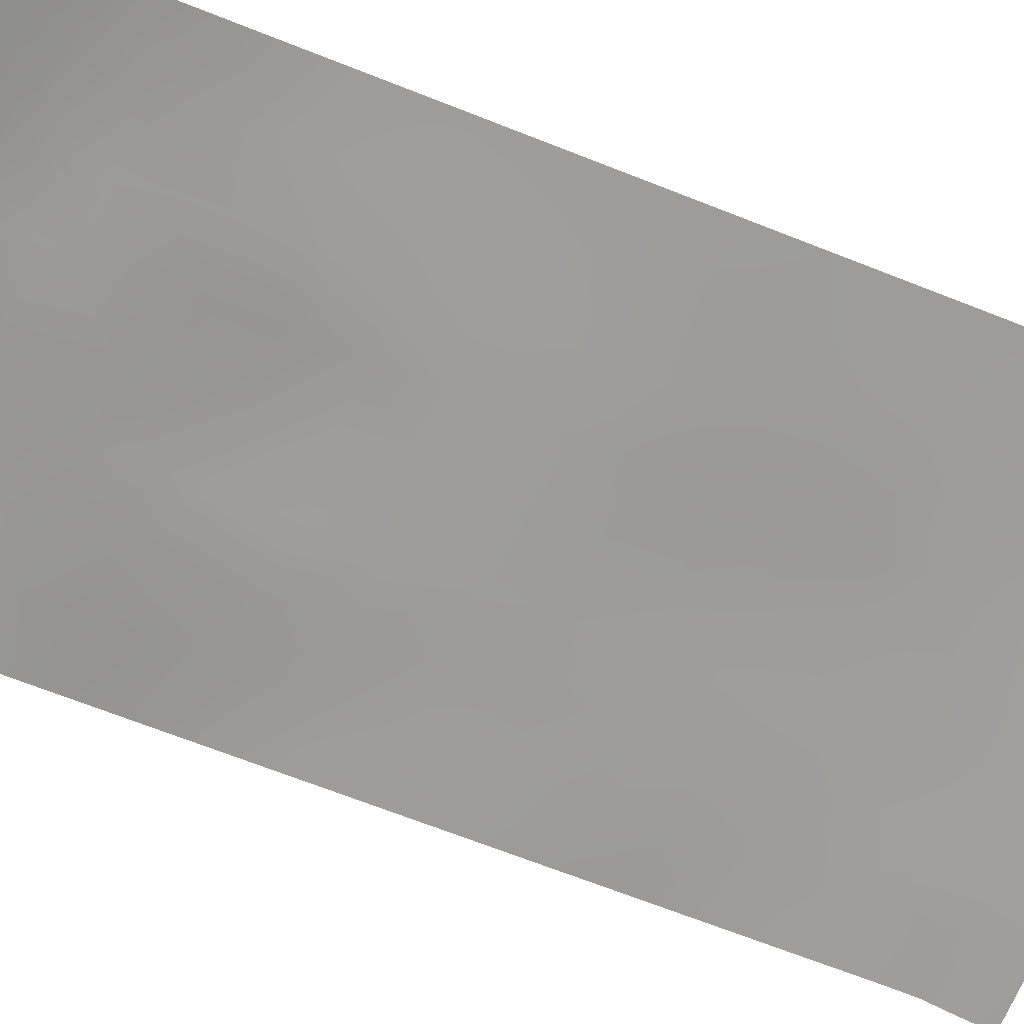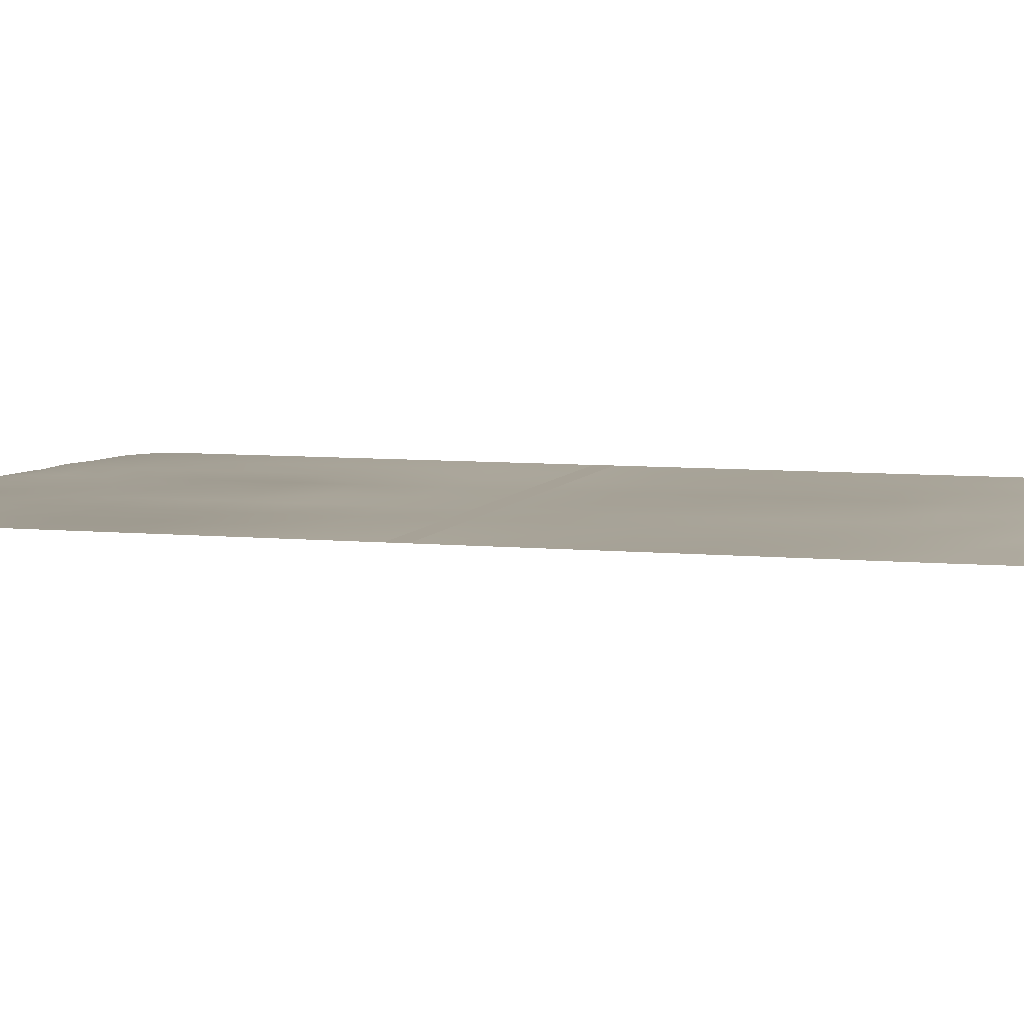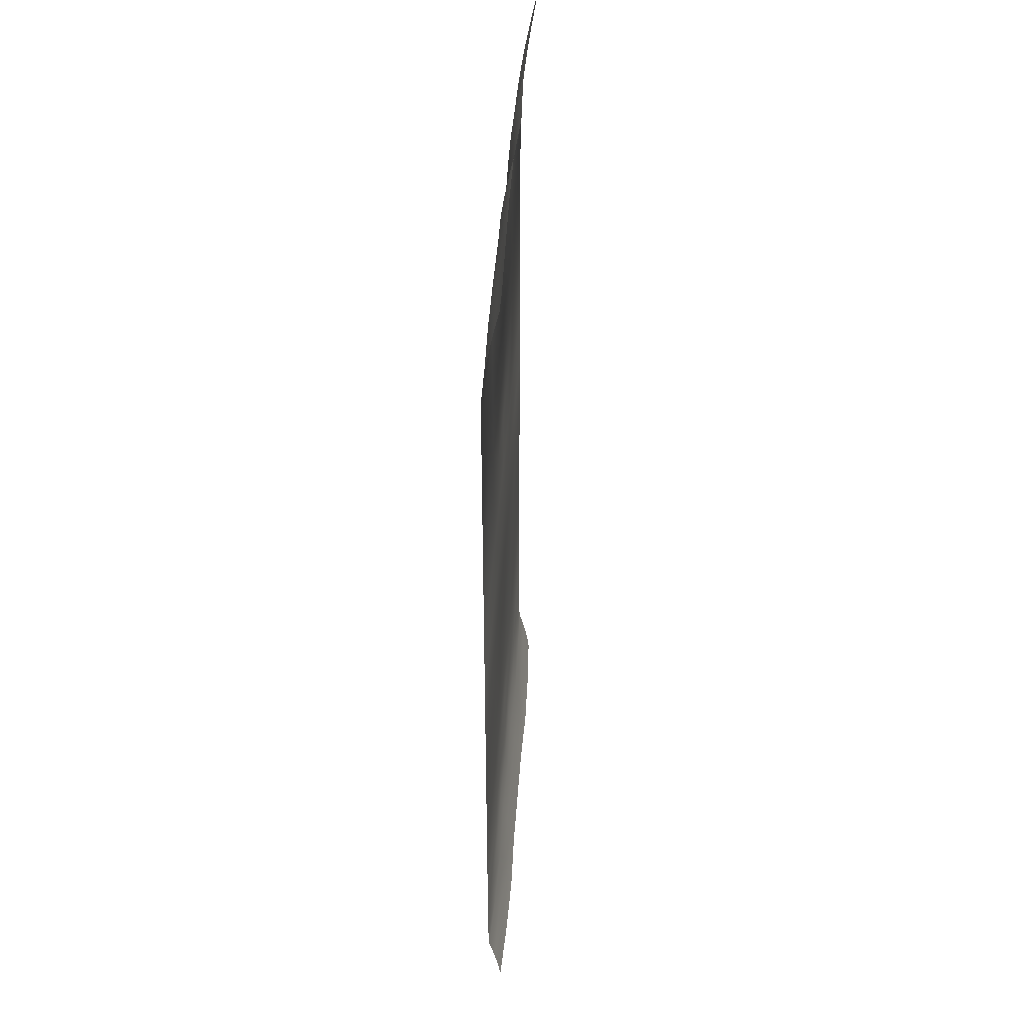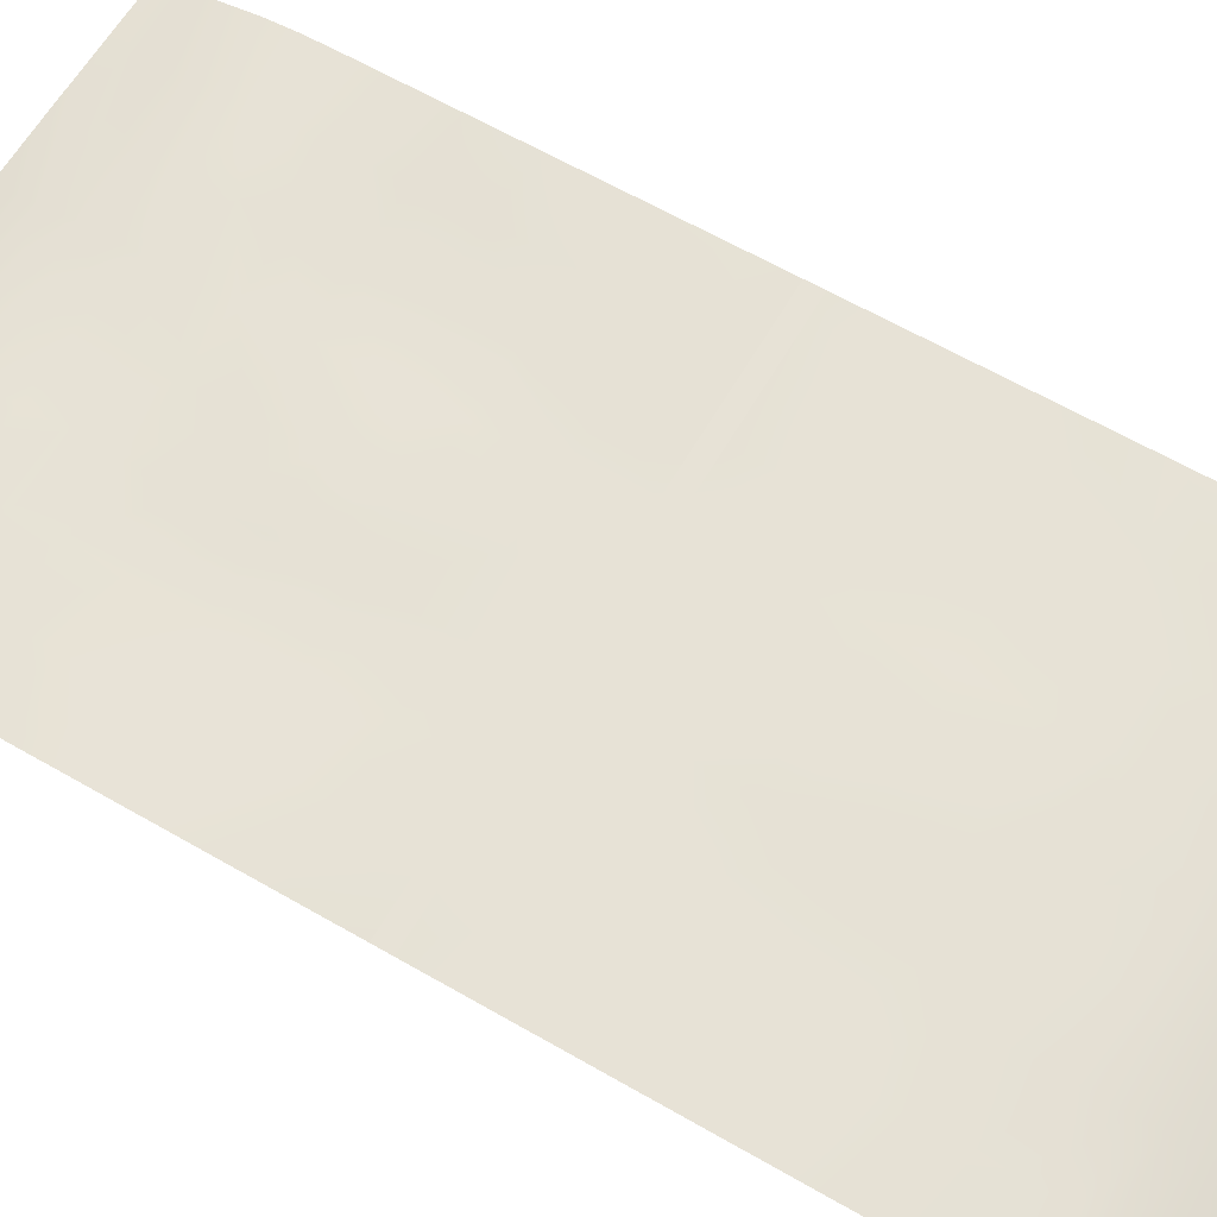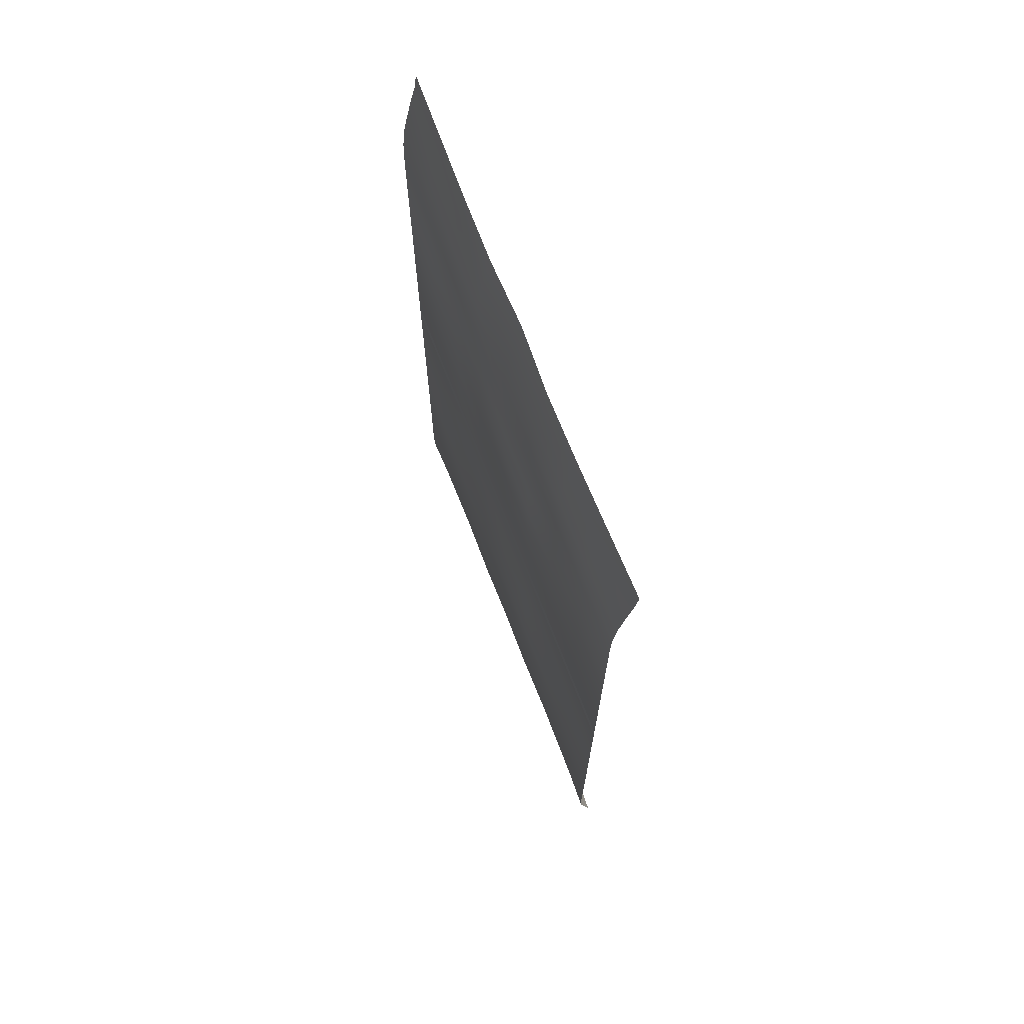
<metadata>
{"format":"obj","ext":"obj","renderer":"f3d","projection":"perspective","resolution":1024,"background":"white","views":[{"elev":-69.8,"azim":-111.4,"up":"+Z"},{"elev":6.6,"azim":-73.5,"up":"+Z"},{"elev":44.0,"azim":94.0,"up":"+Y"},{"elev":63.4,"azim":-59.8,"up":"+Z"},{"elev":71.9,"azim":68.6,"up":"+Y"}]}
</metadata>
<code>
v  77.3 77.96 -6.734
v  57.92 77.96 -6.734
v  57.92 60.73 -6.734
v  77.3 60.73 -6.734
v  57.92 41.56 -6.734
v  77.3 41.56 -6.734
v  57.92 21.1 -6.734
v  77.3 21.1 -6.734
v  57.92 -0 -6.734
v  77.3 -0 -6.734
v  38.55 77.96 -6.734
v  38.55 60.73 -6.734
v  38.55 41.56 -6.734
v  38.55 21.1 -6.734
v  38.55 -0 -6.734
v  19.17 77.96 -6.734
v  19.17 60.73 -6.734
v  19.17 41.56 -6.734
v  19.17 21.1 -6.734
v  19.17 -0 -6.734
v  -0.415 77.96 -6.734
v  -0.415 60.73 -6.734
v  -0.415 41.56 -6.734
v  -0.415 21.1 -6.734
v  -0.415 -0 -6.734
v  77.3 -60.73 -6.734
v  57.92 -60.73 -6.734
v  57.92 -77.96 -6.734
v  77.3 -77.96 -6.734
v  38.55 -60.73 -6.734
v  38.55 -77.96 -6.734
v  19.17 -60.73 -6.734
v  19.17 -77.96 -6.734
v  -0.415 -60.73 -6.734
v  -0.415 -77.96 -6.734
v  77.3 -41.56 -6.734
v  57.92 -41.56 -6.734
v  38.55 -41.56 -6.734
v  19.17 -41.56 -6.734
v  -0.415 -41.56 -6.734
v  77.3 -21.1 -6.734
v  57.92 -21.1 -6.734
v  38.55 -21.1 -6.734
v  19.17 -21.1 -6.734
v  -0.415 -21.1 -6.734
v  77.3 150 -12.34
v  57.92 150 -11.84
v  57.92 144.4 -11.13
v  77.3 144.4 -11.77
v  57.92 138.4 -9.987
v  77.3 138.4 -10.42
v  57.92 131.9 -8.299
v  77.3 131.9 -9.132
v  57.92 124.3 -7.237
v  77.3 124.3 -7.732
v  38.55 150 -11.4
v  38.55 144.4 -10.61
v  38.55 138.4 -9.742
v  38.55 131.9 -8.289
v  38.55 124.3 -7.106
v  19.17 150 -11.21
v  19.17 144.4 -9.959
v  19.17 138.4 -8.822
v  19.17 131.9 -7.753
v  19.17 124.3 -7.104
v  -0.415 150 -12.01
v  -0.415 144.4 -11.37
v  -0.415 138.4 -10.19
v  -0.415 131.9 -8.945
v  -0.415 124.3 -7.72
v  77.3 92.61 -6.734
v  57.92 92.61 -6.734
v  38.55 92.61 -6.734
v  19.17 92.61 -6.734
v  -0.415 92.61 -6.734
v  77.3 105 -6.734
v  57.92 105 -6.734
v  38.55 105 -6.734
v  19.17 105 -6.734
v  -0.415 105 -6.734
v  77.3 115.5 -6.901
v  57.92 115.5 -6.704
v  38.55 115.5 -6.642
v  19.17 115.5 -6.774
v  -0.415 115.5 -6.974
v  57.92 -92.61 -6.734
v  77.3 -92.61 -6.734
v  57.92 -105 -6.734
v  77.3 -105 -6.734
v  57.92 -115.5 -6.659
v  77.3 -115.5 -6.69
v  57.92 -124.3 -6.81
v  77.3 -124.3 -6.719
v  38.55 -92.61 -6.734
v  38.55 -105 -6.734
v  38.55 -115.5 -6.674
v  38.55 -124.3 -6.984
v  19.17 -92.61 -6.734
v  19.17 -105 -6.734
v  19.17 -115.5 -6.483
v  19.17 -124.3 -6.724
v  -0.415 -92.61 -6.734
v  -0.415 -105 -6.734
v  -0.415 -115.5 -6.735
v  -0.415 -124.3 -6.94
v  77.3 -144.4 -9.965
v  57.92 -144.4 -10.43
v  57.92 -150 -11.58
v  77.3 -150 -10.74
v  38.55 -144.4 -10.7
v  38.55 -150 -11.92
v  19.17 -144.4 -10.44
v  19.17 -150 -11.49
v  -0.415 -144.4 -10.61
v  -0.415 -150 -11.49
v  77.3 -138.4 -8.746
v  57.92 -138.4 -9.011
v  38.55 -138.4 -9.513
v  19.17 -138.4 -9.02
v  -0.415 -138.4 -9.346
v  77.3 -131.9 -7.042
v  57.92 -131.9 -7.697
v  38.55 -131.9 -8.038
v  19.17 -131.9 -7.564
v  -0.415 -131.9 -7.901
v  -78.13 77.96 -6.734
v  -78.13 60.73 -6.734
v  -58.75 60.73 -6.734
v  -58.75 77.96 -6.734
v  -78.13 41.56 -6.734
v  -58.75 41.56 -6.734
v  -78.13 21.1 -6.734
v  -58.75 21.1 -6.734
v  -78.13 -0 -6.734
v  -58.75 -0 -6.734
v  -39.38 60.73 -6.734
v  -39.38 77.96 -6.734
v  -39.38 41.56 -6.734
v  -39.38 21.1 -6.734
v  -39.38 -0 -6.734
v  -20 60.73 -6.734
v  -20 77.96 -6.734
v  -20 41.56 -6.734
v  -20 21.1 -6.734
v  -20 -0 -6.734
v  -78.13 -60.73 -6.734
v  -78.13 -77.96 -6.734
v  -58.75 -77.96 -6.734
v  -58.75 -60.73 -6.734
v  -39.38 -77.96 -6.734
v  -39.38 -60.73 -6.734
v  -20 -77.96 -6.734
v  -20 -60.73 -6.734
v  -78.13 -41.56 -6.734
v  -58.75 -41.56 -6.734
v  -39.38 -41.56 -6.734
v  -20 -41.56 -6.734
v  -78.13 -21.1 -6.734
v  -58.75 -21.1 -6.734
v  -39.38 -21.1 -6.734
v  -20 -21.1 -6.734
v  -78.13 150 -12.34
v  -78.13 144.4 -11.77
v  -58.75 144.4 -11.13
v  -58.75 150 -11.84
v  -78.13 138.4 -10.42
v  -58.75 138.4 -9.987
v  -78.13 131.9 -9.132
v  -58.75 131.9 -8.299
v  -78.13 124.3 -7.732
v  -58.75 124.3 -7.237
v  -39.38 144.4 -10.61
v  -39.38 150 -11.4
v  -39.38 138.4 -9.742
v  -39.38 131.9 -8.289
v  -39.38 124.3 -7.106
v  -20 144.4 -9.959
v  -20 150 -11.21
v  -20 138.4 -8.822
v  -20 131.9 -7.753
v  -20 124.3 -7.104
v  -78.13 92.61 -6.734
v  -58.75 92.61 -6.734
v  -39.38 92.61 -6.734
v  -20 92.61 -6.734
v  -78.13 105 -6.734
v  -58.75 105 -6.734
v  -39.38 105 -6.734
v  -20 105 -6.734
v  -78.13 115.5 -6.901
v  -58.75 115.5 -6.704
v  -39.38 115.5 -6.642
v  -20 115.5 -6.774
v  -78.13 -92.61 -6.734
v  -58.75 -92.61 -6.734
v  -78.13 -105 -6.734
v  -58.75 -105 -6.734
v  -78.13 -115.5 -6.69
v  -58.75 -115.5 -6.659
v  -78.13 -124.3 -6.719
v  -58.75 -124.3 -6.81
v  -39.38 -92.61 -6.734
v  -39.38 -105 -6.734
v  -39.38 -115.5 -6.674
v  -39.38 -124.3 -6.984
v  -20 -92.61 -6.734
v  -20 -105 -6.734
v  -20 -115.5 -6.483
v  -20 -124.3 -6.724
v  -78.13 -144.4 -9.965
v  -78.13 -150 -10.74
v  -58.75 -150 -11.58
v  -58.75 -144.4 -10.43
v  -39.38 -150 -11.92
v  -39.38 -144.4 -10.7
v  -20 -150 -11.49
v  -20 -144.4 -10.44
v  -78.13 -138.4 -8.746
v  -58.75 -138.4 -9.011
v  -39.38 -138.4 -9.513
v  -20 -138.4 -9.02
v  -78.13 -131.9 -7.042
v  -58.75 -131.9 -7.697
v  -39.38 -131.9 -8.038
v  -20 -131.9 -7.564
g Object001
f 1 2 3
f 3 4 1
f 4 3 5
f 5 6 4
f 6 5 7
f 7 8 6
f 8 7 9
f 9 10 8
f 2 11 12
f 12 3 2
f 3 12 13
f 13 5 3
f 5 13 14
f 14 7 5
f 7 14 15
f 15 9 7
f 11 16 17
f 17 12 11
f 12 17 18
f 18 13 12
f 13 18 19
f 19 14 13
f 14 19 20
f 20 15 14
f 16 21 22
f 22 17 16
f 17 22 23
f 23 18 17
f 18 23 24
f 24 19 18
f 19 24 25
f 25 20 19
f 26 27 28
f 28 29 26
f 27 30 31
f 31 28 27
f 30 32 33
f 33 31 30
f 32 34 35
f 35 33 32
f 36 37 27
f 27 26 36
f 37 38 30
f 30 27 37
f 38 39 32
f 32 30 38
f 39 40 34
f 34 32 39
f 41 42 37
f 37 36 41
f 42 43 38
f 38 37 42
f 43 44 39
f 39 38 43
f 44 45 40
f 40 39 44
f 10 9 42
f 42 41 10
f 9 15 43
f 43 42 9
f 15 20 44
f 44 43 15
f 20 25 45
f 45 44 20
f 46 47 48
f 48 49 46
f 49 48 50
f 50 51 49
f 51 50 52
f 52 53 51
f 53 52 54
f 54 55 53
f 47 56 57
f 57 48 47
f 48 57 58
f 58 50 48
f 50 58 59
f 59 52 50
f 52 59 60
f 60 54 52
f 56 61 62
f 62 57 56
f 57 62 63
f 63 58 57
f 58 63 64
f 64 59 58
f 59 64 65
f 65 60 59
f 61 66 67
f 67 62 61
f 62 67 68
f 68 63 62
f 63 68 69
f 69 64 63
f 64 69 70
f 70 65 64
f 71 72 2
f 2 1 71
f 72 73 11
f 11 2 72
f 73 74 16
f 16 11 73
f 74 75 21
f 21 16 74
f 76 77 72
f 72 71 76
f 77 78 73
f 73 72 77
f 78 79 74
f 74 73 78
f 79 80 75
f 75 74 79
f 81 82 77
f 77 76 81
f 82 83 78
f 78 77 82
f 83 84 79
f 79 78 83
f 84 85 80
f 80 79 84
f 55 54 82
f 82 81 55
f 54 60 83
f 83 82 54
f 60 65 84
f 84 83 60
f 65 70 85
f 85 84 65
f 29 28 86
f 86 87 29
f 87 86 88
f 88 89 87
f 89 88 90
f 90 91 89
f 91 90 92
f 92 93 91
f 28 31 94
f 94 86 28
f 86 94 95
f 95 88 86
f 88 95 96
f 96 90 88
f 90 96 97
f 97 92 90
f 31 33 98
f 98 94 31
f 94 98 99
f 99 95 94
f 95 99 100
f 100 96 95
f 96 100 101
f 101 97 96
f 33 35 102
f 102 98 33
f 98 102 103
f 103 99 98
f 99 103 104
f 104 100 99
f 100 104 105
f 105 101 100
f 106 107 108
f 108 109 106
f 107 110 111
f 111 108 107
f 110 112 113
f 113 111 110
f 112 114 115
f 115 113 112
f 116 117 107
f 107 106 116
f 117 118 110
f 110 107 117
f 118 119 112
f 112 110 118
f 119 120 114
f 114 112 119
f 121 122 117
f 117 116 121
f 122 123 118
f 118 117 122
f 123 124 119
f 119 118 123
f 124 125 120
f 120 119 124
f 93 92 122
f 122 121 93
f 92 97 123
f 123 122 92
f 97 101 124
f 124 123 97
f 101 105 125
f 125 124 101
f 126 127 128
f 128 129 126
f 127 130 131
f 131 128 127
f 130 132 133
f 133 131 130
f 132 134 135
f 135 133 132
f 129 128 136
f 136 137 129
f 128 131 138
f 138 136 128
f 131 133 139
f 139 138 131
f 133 135 140
f 140 139 133
f 137 136 141
f 141 142 137
f 136 138 143
f 143 141 136
f 138 139 144
f 144 143 138
f 139 140 145
f 145 144 139
f 142 141 22
f 22 21 142
f 141 143 23
f 23 22 141
f 143 144 24
f 24 23 143
f 144 145 25
f 25 24 144
f 146 147 148
f 148 149 146
f 149 148 150
f 150 151 149
f 151 150 152
f 152 153 151
f 153 152 35
f 35 34 153
f 154 146 149
f 149 155 154
f 155 149 151
f 151 156 155
f 156 151 153
f 153 157 156
f 157 153 34
f 34 40 157
f 158 154 155
f 155 159 158
f 159 155 156
f 156 160 159
f 160 156 157
f 157 161 160
f 161 157 40
f 40 45 161
f 134 158 159
f 159 135 134
f 135 159 160
f 160 140 135
f 140 160 161
f 161 145 140
f 145 161 45
f 45 25 145
f 162 163 164
f 164 165 162
f 163 166 167
f 167 164 163
f 166 168 169
f 169 167 166
f 168 170 171
f 171 169 168
f 165 164 172
f 172 173 165
f 164 167 174
f 174 172 164
f 167 169 175
f 175 174 167
f 169 171 176
f 176 175 169
f 173 172 177
f 177 178 173
f 172 174 179
f 179 177 172
f 174 175 180
f 180 179 174
f 175 176 181
f 181 180 175
f 178 177 67
f 67 66 178
f 177 179 68
f 68 67 177
f 179 180 69
f 69 68 179
f 180 181 70
f 70 69 180
f 182 126 129
f 129 183 182
f 183 129 137
f 137 184 183
f 184 137 142
f 142 185 184
f 185 142 21
f 21 75 185
f 186 182 183
f 183 187 186
f 187 183 184
f 184 188 187
f 188 184 185
f 185 189 188
f 189 185 75
f 75 80 189
f 190 186 187
f 187 191 190
f 191 187 188
f 188 192 191
f 192 188 189
f 189 193 192
f 193 189 80
f 80 85 193
f 170 190 191
f 191 171 170
f 171 191 192
f 192 176 171
f 176 192 193
f 193 181 176
f 181 193 85
f 85 70 181
f 147 194 195
f 195 148 147
f 194 196 197
f 197 195 194
f 196 198 199
f 199 197 196
f 198 200 201
f 201 199 198
f 148 195 202
f 202 150 148
f 195 197 203
f 203 202 195
f 197 199 204
f 204 203 197
f 199 201 205
f 205 204 199
f 150 202 206
f 206 152 150
f 202 203 207
f 207 206 202
f 203 204 208
f 208 207 203
f 204 205 209
f 209 208 204
f 152 206 102
f 102 35 152
f 206 207 103
f 103 102 206
f 207 208 104
f 104 103 207
f 208 209 105
f 105 104 208
f 210 211 212
f 212 213 210
f 213 212 214
f 214 215 213
f 215 214 216
f 216 217 215
f 217 216 115
f 115 114 217
f 218 210 213
f 213 219 218
f 219 213 215
f 215 220 219
f 220 215 217
f 217 221 220
f 221 217 114
f 114 120 221
f 222 218 219
f 219 223 222
f 223 219 220
f 220 224 223
f 224 220 221
f 221 225 224
f 225 221 120
f 120 125 225
f 200 222 223
f 223 201 200
f 201 223 224
f 224 205 201
f 205 224 225
f 225 209 205
f 209 225 125
f 125 105 209
v  77.3 2.568 -6.694
v  57.92 2.568 -6.694
v  57.92 -2.542 -6.694
v  77.3 -2.542 -6.694
v  38.55 2.568 -6.694
v  38.55 -2.542 -6.694
v  19.17 2.568 -6.694
v  19.17 -2.542 -6.694
v  -0.415 2.568 -6.694
v  -0.415 -2.542 -6.694
v  -78.13 2.568 -6.694
v  -78.13 -2.542 -6.694
v  -58.75 -2.542 -6.694
v  -58.75 2.568 -6.694
v  -39.38 -2.542 -6.694
v  -39.38 2.568 -6.694
v  -20 -2.542 -6.694
v  -20 2.568 -6.694
g Object002
f 226 227 228
f 228 229 226
f 227 230 231
f 231 228 227
f 230 232 233
f 233 231 230
f 232 234 235
f 235 233 232
f 236 237 238
f 238 239 236
f 239 238 240
f 240 241 239
f 241 240 242
f 242 243 241
f 243 242 235
f 235 234 243

</code>
